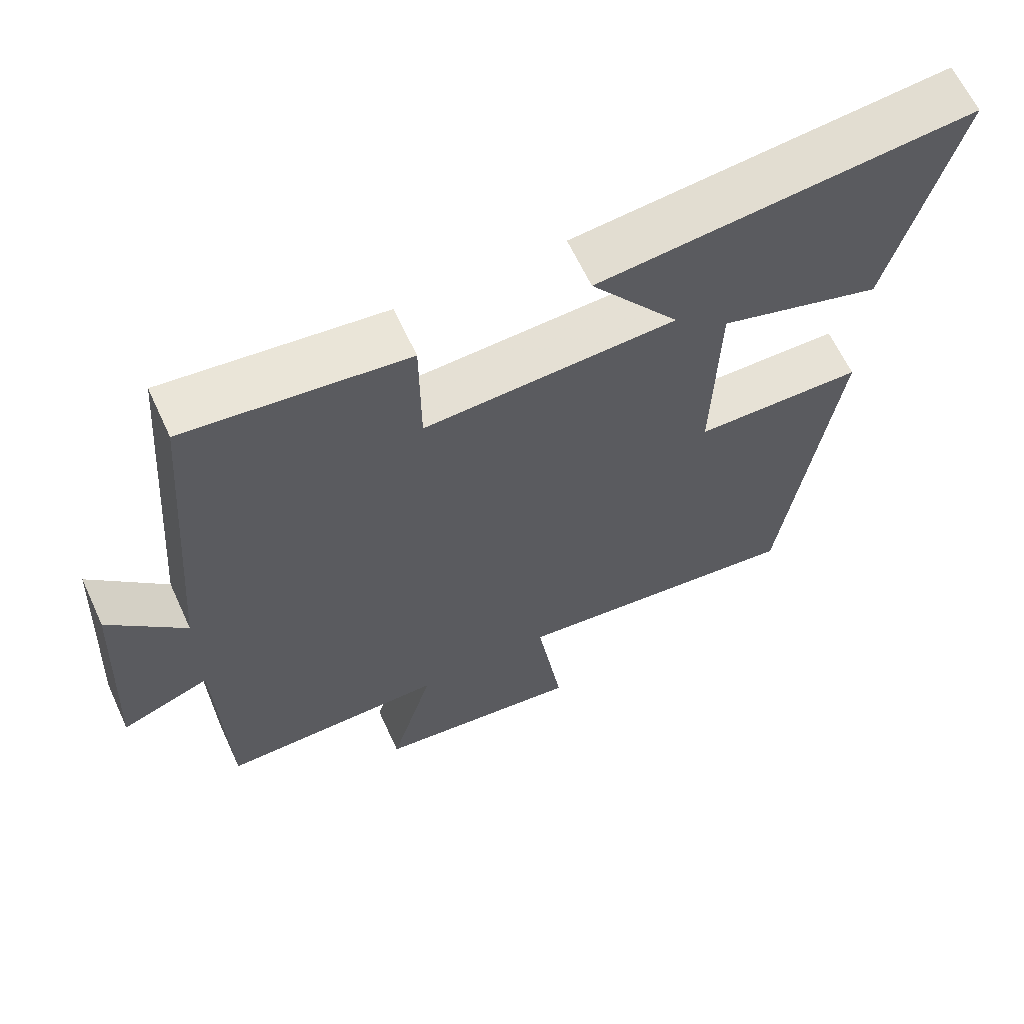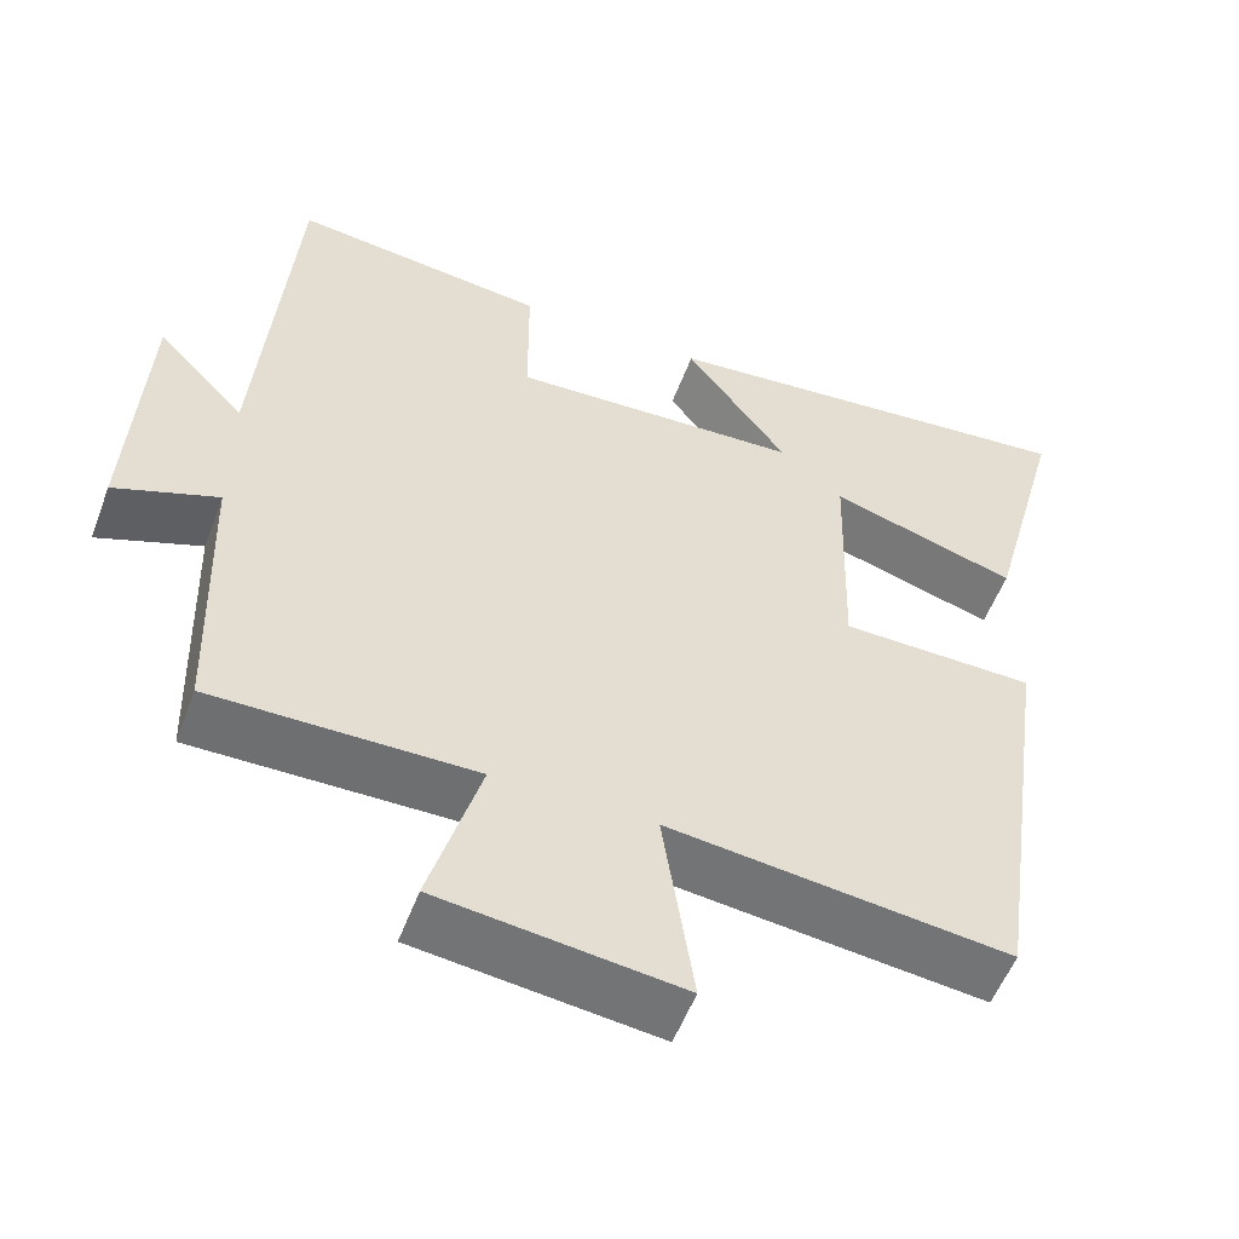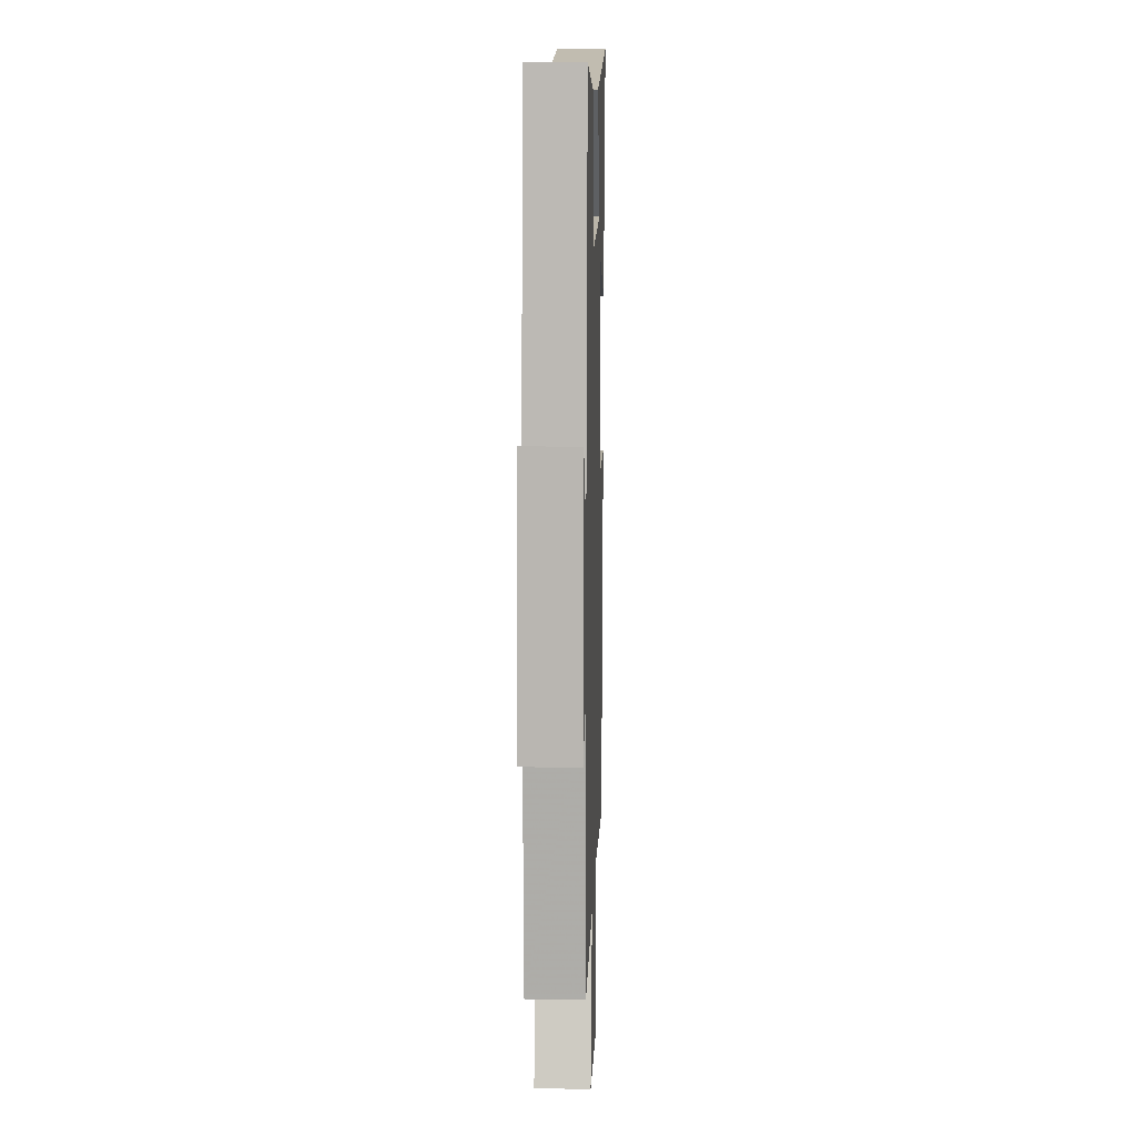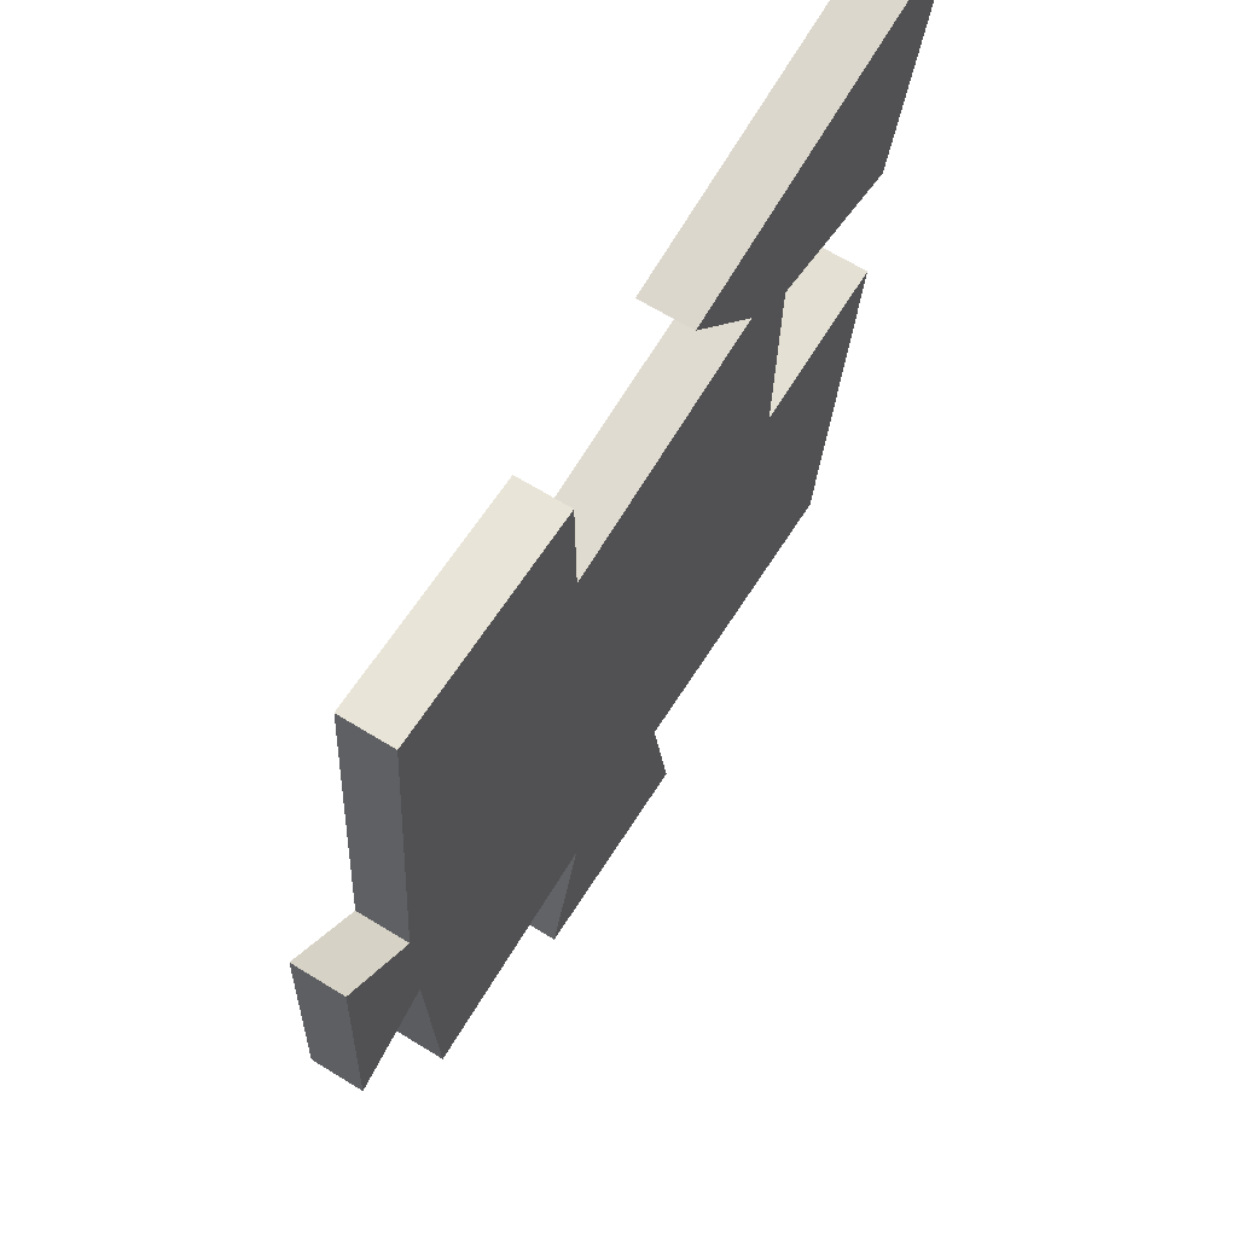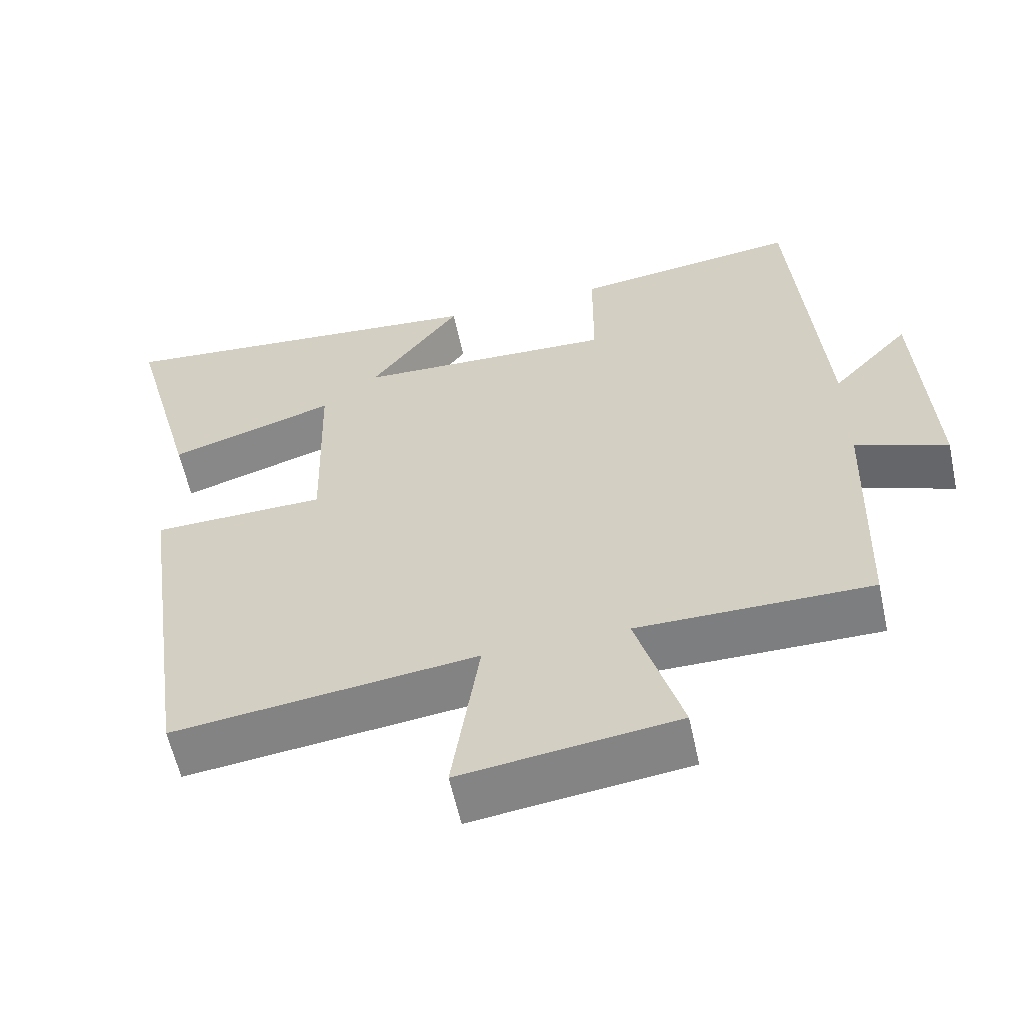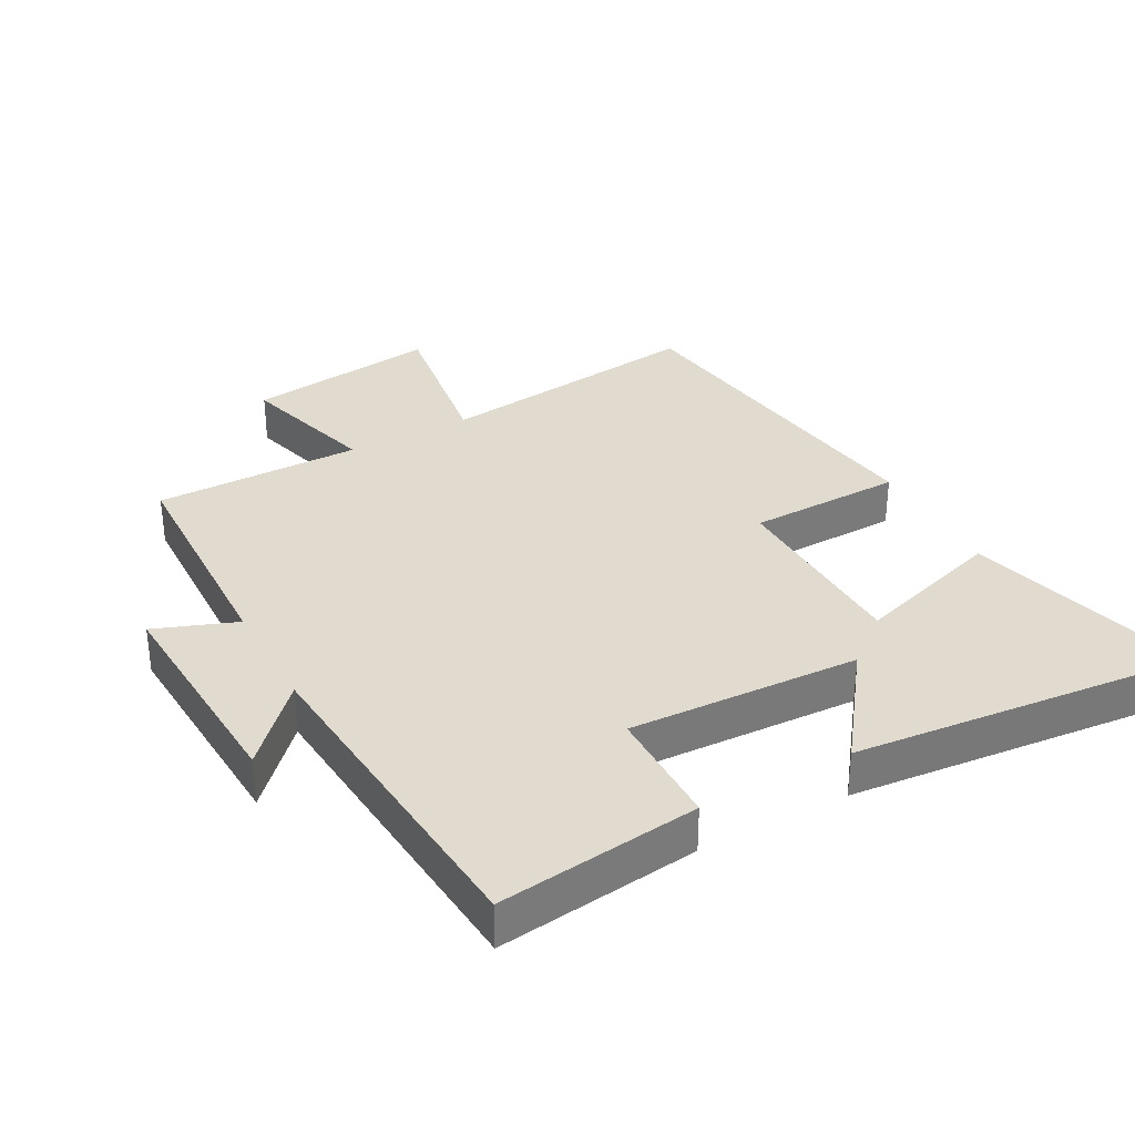
<metadata>
{"format":"obj","ext":"obj","renderer":"f3d","projection":"perspective","resolution":1024,"background":"white","views":[{"elev":63.7,"azim":-24.8,"up":"+Z"},{"elev":-54.6,"azim":-20.5,"up":"+Z"},{"elev":10.9,"azim":-88.2,"up":"+Z"},{"elev":67.2,"azim":-58.5,"up":"+Z"},{"elev":-59.4,"azim":-167.8,"up":"+Z"},{"elev":33.7,"azim":-28.6,"up":"+Y"}]}
</metadata>
<code>
v -0.46 0.07 0.537
v -0.154 0.07 0.5
v -0.153 0.07 0.318
v 0.197 0.07 0.334
v 0.074 0.07 0.5
v 0.594 0.07 0.551
v 0.5 0.07 0.201
v 0.274 0.07 0.271
v 0.266 0.07 -0.019
v 0.5 0.07 -0.023
v 0.425 0.07 -0.548
v 0.017 0.07 -0.5
v 0.054 0.07 -0.746
v -0.236 0.07 -0.71
v -0.175 0.07 -0.5
v -0.489 0.07 -0.502
v -0.5 0.07 -0.148
v -0.624 0.07 -0.195
v -0.606 0.07 0.145
v -0.5 0.07 0.032
v -0.46 0 0.537
v -0.154 0 0.5
v -0.153 0 0.318
v 0.197 0 0.334
v 0.074 0 0.5
v 0.594 0 0.551
v 0.5 0 0.201
v 0.274 0 0.271
v 0.266 0 -0.019
v 0.5 0 -0.023
v 0.425 0 -0.548
v 0.017 0 -0.5
v 0.054 0 -0.746
v -0.236 0 -0.71
v -0.175 0 -0.5
v -0.489 0 -0.502
v -0.5 0 -0.148
v -0.624 0 -0.195
v -0.606 0 0.145
v -0.5 0 0.032
f 17 18 19 20
f 15 16 17 20
f 15 20 1 2
f 12 13 14 15
f 9 10 11 12
f 8 9 12 15
f 5 6 7 8
f 4 5 8
f 3 4 8 15
f 2 3 15
f 40 39 38 37
f 40 37 36 35
f 22 21 40 35
f 35 34 33 32
f 32 31 30 29
f 35 32 29 28
f 28 27 26 25
f 28 25 24
f 35 28 24 23
f 35 23 22
f 1 21 22 2
f 2 22 23 3
f 3 23 24 4
f 4 24 25 5
f 5 25 26 6
f 6 26 27 7
f 7 27 28 8
f 8 28 29 9
f 9 29 30 10
f 10 30 31 11
f 11 31 32 12
f 12 32 33 13
f 13 33 34 14
f 14 34 35 15
f 15 35 36 16
f 16 36 37 17
f 17 37 38 18
f 18 38 39 19
f 19 39 40 20
f 20 40 21 1

</code>
